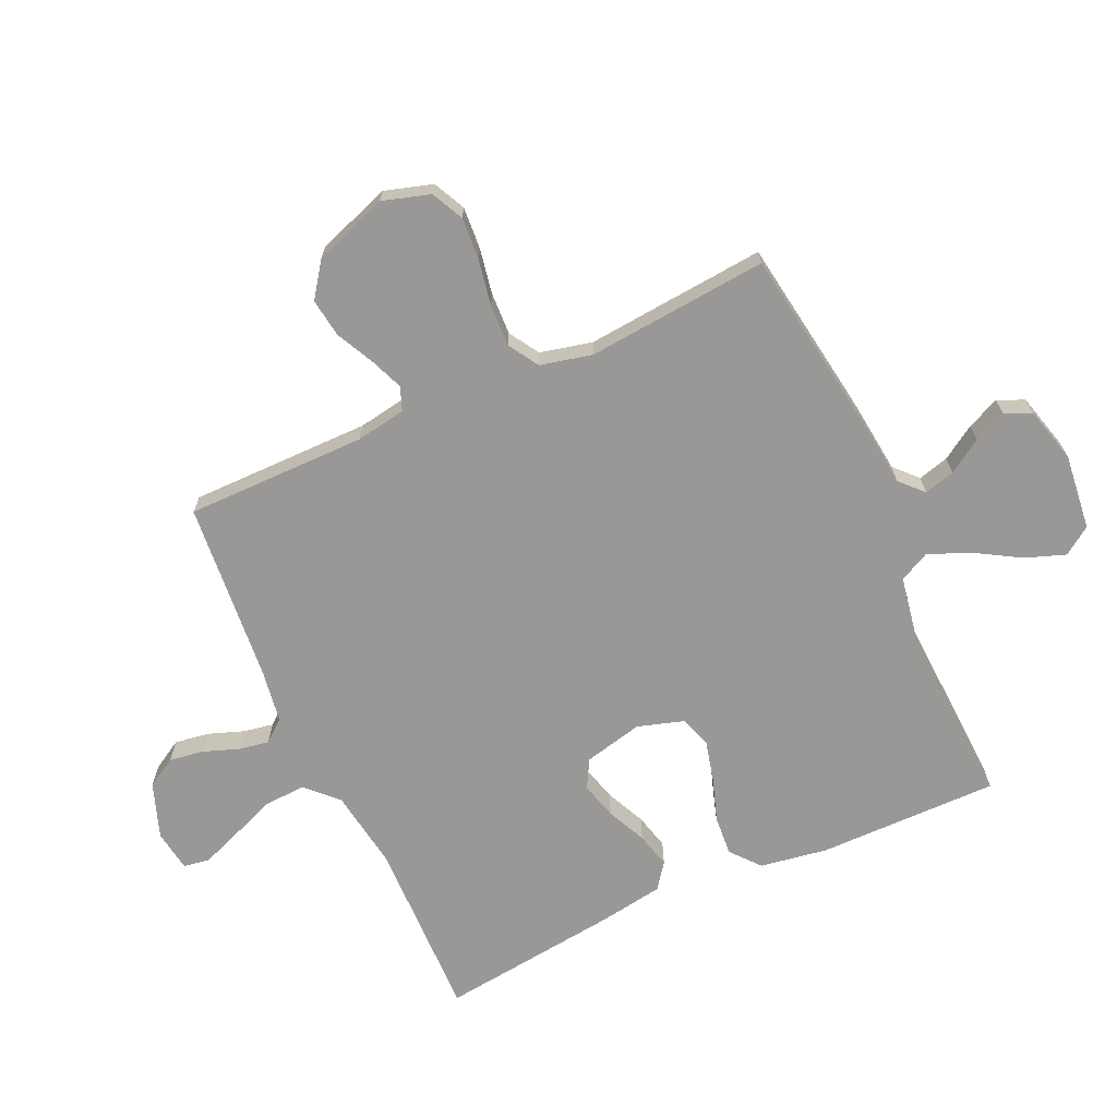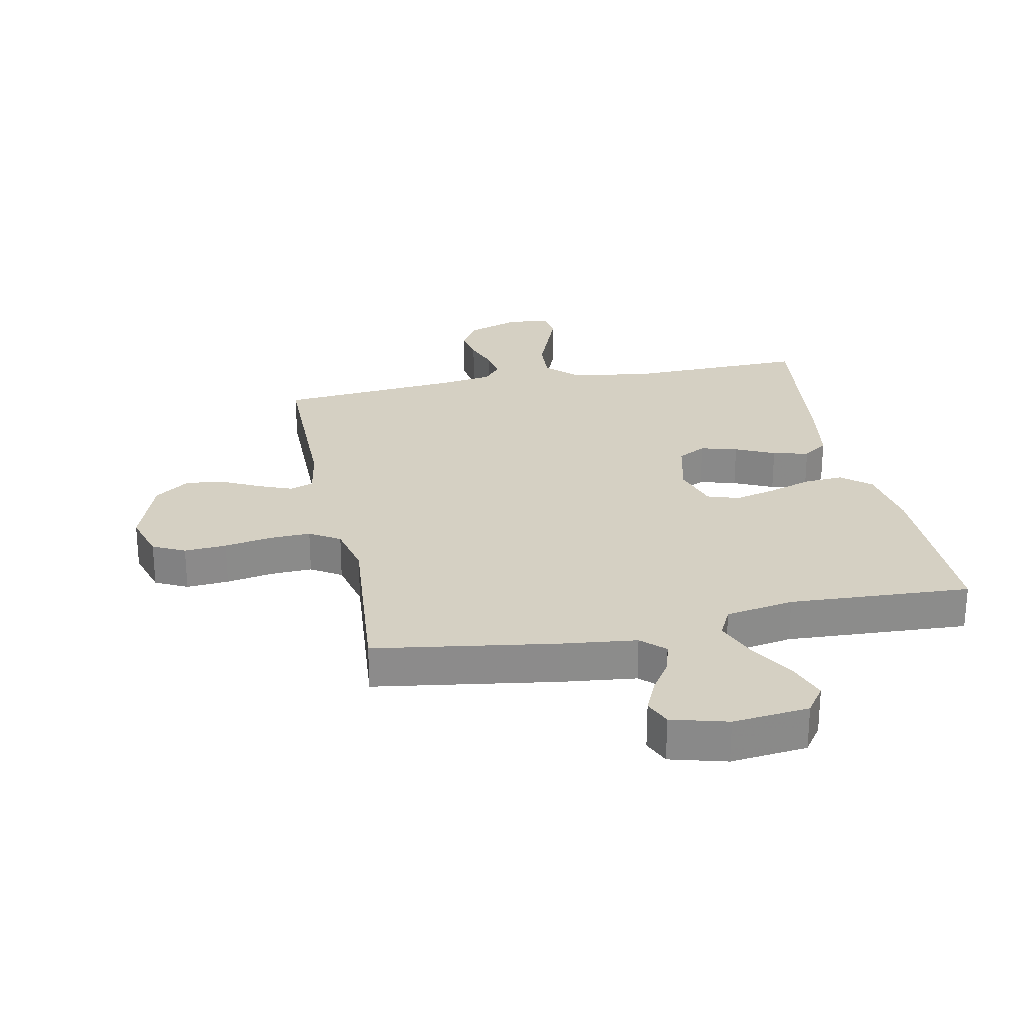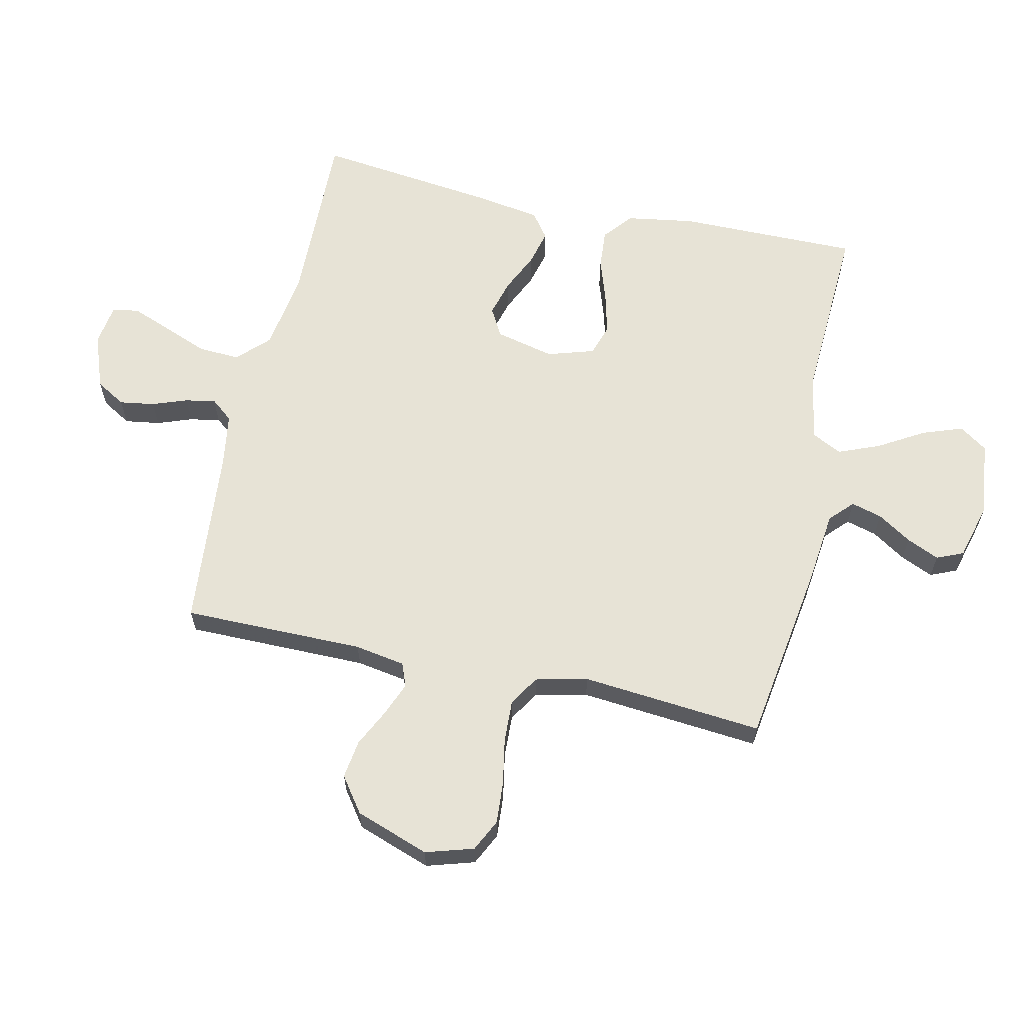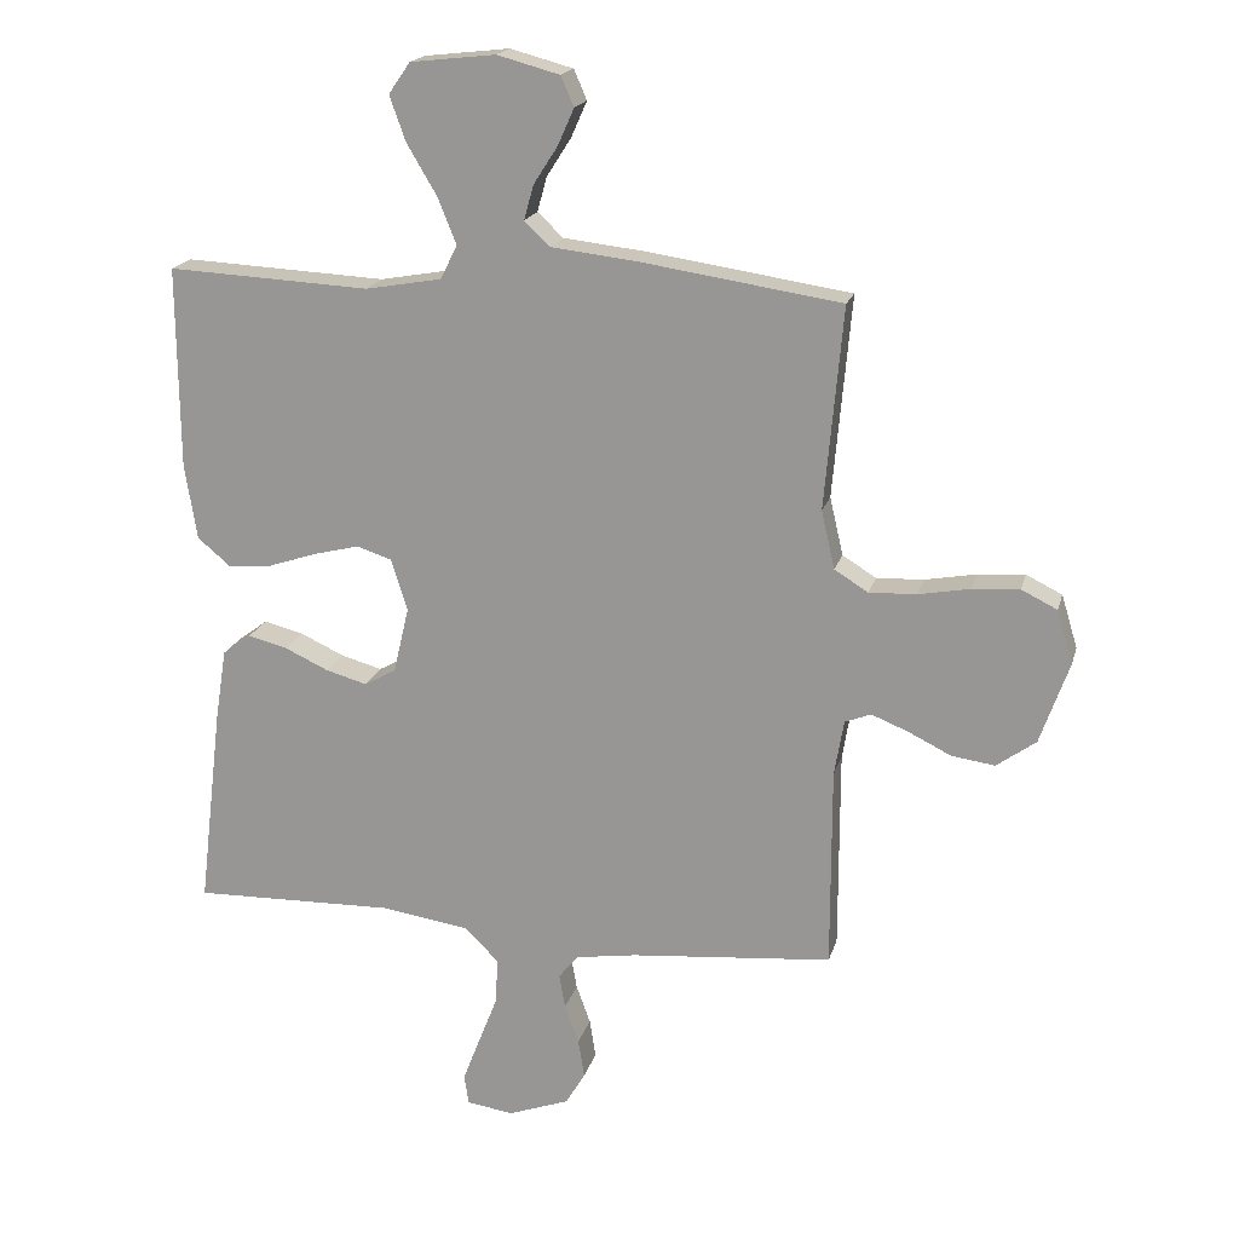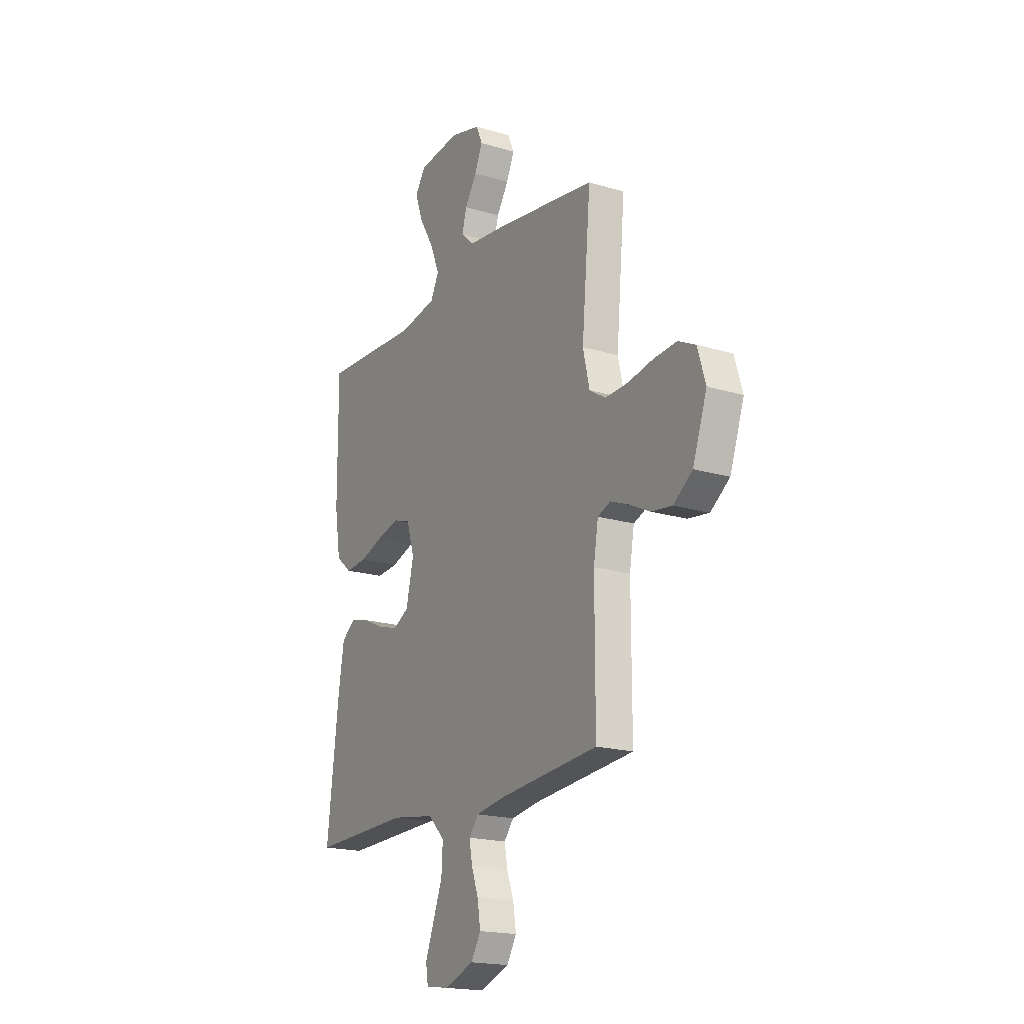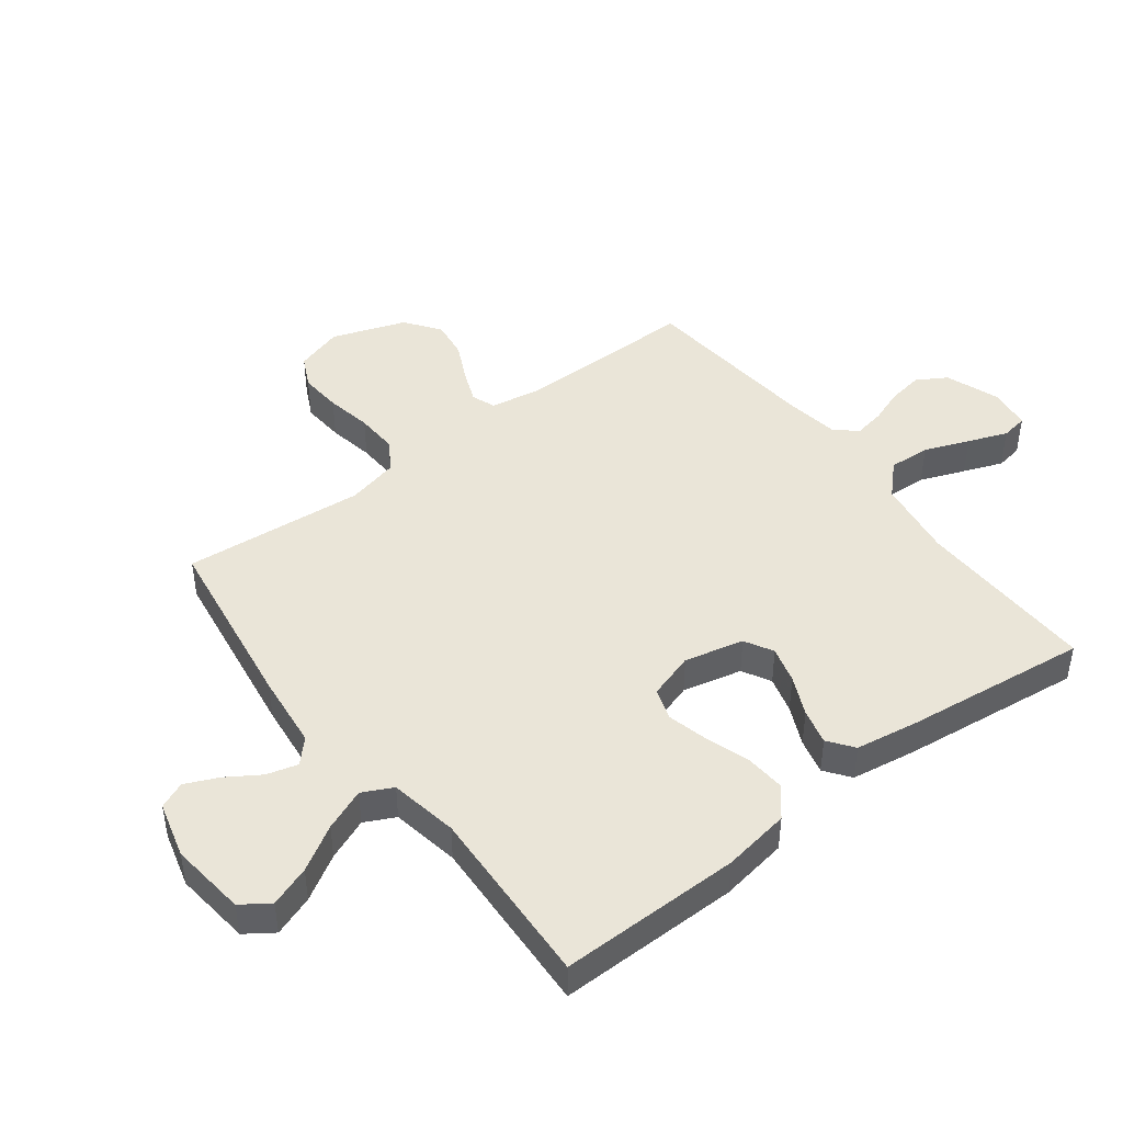
<metadata>
{"format":"obj","ext":"obj","renderer":"f3d","projection":"perspective","resolution":1024,"background":"white","views":[{"elev":-68.7,"azim":-65.5,"up":"+Y"},{"elev":26.3,"azim":-11.4,"up":"+Y"},{"elev":62.7,"azim":-77.5,"up":"+Y"},{"elev":18.7,"azim":-165.9,"up":"+Z"},{"elev":-18.9,"azim":-119.7,"up":"+Z"},{"elev":45.1,"azim":52.6,"up":"+Y"}]}
</metadata>
<code>
v 0.5 0.07 -0.5
v 0.2 0.07 -0.493
v 0.068 0.07 -0.513
v 0.018 0.07 -0.563
v 0.022 0.07 -0.632
v 0.051 0.07 -0.706
v 0.076 0.07 -0.771
v 0.069 0.07 -0.815
v 0 0.07 -0.825
v -0.091 0.07 -0.792
v -0.12 0.07 -0.743
v -0.111 0.07 -0.685
v -0.09 0.07 -0.627
v -0.081 0.07 -0.577
v -0.11 0.07 -0.541
v -0.2 0.07 -0.527
v -0.5 0.07 -0.5
v -0.5 0.07 -0.2
v -0.514 0.07 -0.117
v -0.553 0.07 -0.102
v -0.608 0.07 -0.124
v -0.671 0.07 -0.155
v -0.735 0.07 -0.164
v -0.793 0.07 -0.122
v -0.836 0.07 0
v -0.812 0.07 0.079
v -0.759 0.07 0.105
v -0.689 0.07 0.1
v -0.613 0.07 0.086
v -0.543 0.07 0.083
v -0.493 0.07 0.114
v -0.473 0.07 0.2
v -0.5 0.07 0.5
v -0.2 0.07 0.545
v -0.076 0.07 0.559
v -0.038 0.07 0.595
v -0.052 0.07 0.646
v -0.088 0.07 0.702
v -0.112 0.07 0.756
v -0.093 0.07 0.8
v 0 0.07 0.825
v 0.126 0.07 0.811
v 0.158 0.07 0.765
v 0.134 0.07 0.698
v 0.09 0.07 0.624
v 0.062 0.07 0.555
v 0.087 0.07 0.505
v 0.2 0.07 0.485
v 0.5 0.07 0.5
v 0.498 0.07 0.2
v 0.48 0.07 0.088
v 0.432 0.07 0.048
v 0.366 0.07 0.053
v 0.294 0.07 0.077
v 0.226 0.07 0.094
v 0.174 0.07 0.077
v 0.15 0.07 0
v 0.173 0.07 -0.098
v 0.22 0.07 -0.124
v 0.281 0.07 -0.107
v 0.346 0.07 -0.077
v 0.405 0.07 -0.062
v 0.447 0.07 -0.093
v 0.464 0.07 -0.2
v 0.5 0 -0.5
v 0.2 0 -0.493
v 0.068 0 -0.513
v 0.018 0 -0.563
v 0.022 0 -0.632
v 0.051 0 -0.706
v 0.076 0 -0.771
v 0.069 0 -0.815
v 0 0 -0.825
v -0.091 0 -0.792
v -0.12 0 -0.743
v -0.111 0 -0.685
v -0.09 0 -0.627
v -0.081 0 -0.577
v -0.11 0 -0.541
v -0.2 0 -0.527
v -0.5 0 -0.5
v -0.5 0 -0.2
v -0.514 0 -0.117
v -0.553 0 -0.102
v -0.608 0 -0.124
v -0.671 0 -0.155
v -0.735 0 -0.164
v -0.793 0 -0.122
v -0.836 0 0
v -0.812 0 0.079
v -0.759 0 0.105
v -0.689 0 0.1
v -0.613 0 0.086
v -0.543 0 0.083
v -0.493 0 0.114
v -0.473 0 0.2
v -0.5 0 0.5
v -0.2 0 0.545
v -0.076 0 0.559
v -0.038 0 0.595
v -0.052 0 0.646
v -0.088 0 0.702
v -0.112 0 0.756
v -0.093 0 0.8
v 0 0 0.825
v 0.126 0 0.811
v 0.158 0 0.765
v 0.134 0 0.698
v 0.09 0 0.624
v 0.062 0 0.555
v 0.087 0 0.505
v 0.2 0 0.485
v 0.5 0 0.5
v 0.498 0 0.2
v 0.48 0 0.088
v 0.432 0 0.048
v 0.366 0 0.053
v 0.294 0 0.077
v 0.226 0 0.094
v 0.174 0 0.077
v 0.15 0 0
v 0.173 0 -0.098
v 0.22 0 -0.124
v 0.281 0 -0.107
v 0.346 0 -0.077
v 0.405 0 -0.062
v 0.447 0 -0.093
v 0.464 0 -0.2
f 64 1 2
f 63 64 2
f 62 63 2
f 61 62 2
f 60 61 2
f 59 60 2 3
f 58 59 3 4
f 57 58 4
f 52 53 54
f 51 52 54
f 50 51 54
f 49 50 54
f 48 49 54
f 47 48 54 55
f 46 47 55 56
f 43 44 45
f 42 43 45
f 41 42 45
f 40 41 45
f 39 40 45
f 38 39 45
f 37 38 45
f 36 37 45 46
f 46 56 57
f 36 46 57
f 35 36 57
f 35 57 4
f 34 35 4
f 33 34 4
f 32 33 4
f 27 28 29
f 26 27 29
f 25 26 29
f 24 25 29
f 23 24 29
f 22 23 29
f 21 22 29
f 20 21 29 30
f 19 20 30 31
f 16 17 18
f 19 31 32
f 18 19 32
f 16 18 32
f 15 16 32
f 11 12 13
f 10 11 13
f 9 10 13
f 8 9 13
f 7 8 13
f 6 7 13
f 5 6 13
f 5 13 14
f 14 15 32
f 5 14 32
f 4 5 32
f 66 65 128
f 66 128 127
f 66 127 126
f 66 126 125
f 66 125 124
f 67 66 124 123
f 68 67 123 122
f 68 122 121
f 118 117 116
f 118 116 115
f 118 115 114
f 118 114 113
f 118 113 112
f 119 118 112 111
f 120 119 111 110
f 109 108 107
f 109 107 106
f 109 106 105
f 109 105 104
f 109 104 103
f 109 103 102
f 109 102 101
f 110 109 101 100
f 121 120 110
f 121 110 100
f 121 100 99
f 68 121 99
f 68 99 98
f 68 98 97
f 68 97 96
f 93 92 91
f 93 91 90
f 93 90 89
f 93 89 88
f 93 88 87
f 93 87 86
f 93 86 85
f 94 93 85 84
f 95 94 84 83
f 82 81 80
f 96 95 83
f 96 83 82
f 96 82 80
f 96 80 79
f 77 76 75
f 77 75 74
f 77 74 73
f 77 73 72
f 77 72 71
f 77 71 70
f 77 70 69
f 78 77 69
f 96 79 78
f 96 78 69
f 96 69 68
f 1 65 66 2
f 2 66 67 3
f 3 67 68 4
f 4 68 69 5
f 5 69 70 6
f 6 70 71 7
f 7 71 72 8
f 8 72 73 9
f 9 73 74 10
f 10 74 75 11
f 11 75 76 12
f 12 76 77 13
f 13 77 78 14
f 14 78 79 15
f 15 79 80 16
f 16 80 81 17
f 17 81 82 18
f 18 82 83 19
f 19 83 84 20
f 20 84 85 21
f 21 85 86 22
f 22 86 87 23
f 23 87 88 24
f 24 88 89 25
f 25 89 90 26
f 26 90 91 27
f 27 91 92 28
f 28 92 93 29
f 29 93 94 30
f 30 94 95 31
f 31 95 96 32
f 32 96 97 33
f 33 97 98 34
f 34 98 99 35
f 35 99 100 36
f 36 100 101 37
f 37 101 102 38
f 38 102 103 39
f 39 103 104 40
f 40 104 105 41
f 41 105 106 42
f 42 106 107 43
f 43 107 108 44
f 44 108 109 45
f 45 109 110 46
f 46 110 111 47
f 47 111 112 48
f 48 112 113 49
f 49 113 114 50
f 50 114 115 51
f 51 115 116 52
f 52 116 117 53
f 53 117 118 54
f 54 118 119 55
f 55 119 120 56
f 56 120 121 57
f 57 121 122 58
f 58 122 123 59
f 59 123 124 60
f 60 124 125 61
f 61 125 126 62
f 62 126 127 63
f 63 127 128 64
f 64 128 65 1

</code>
